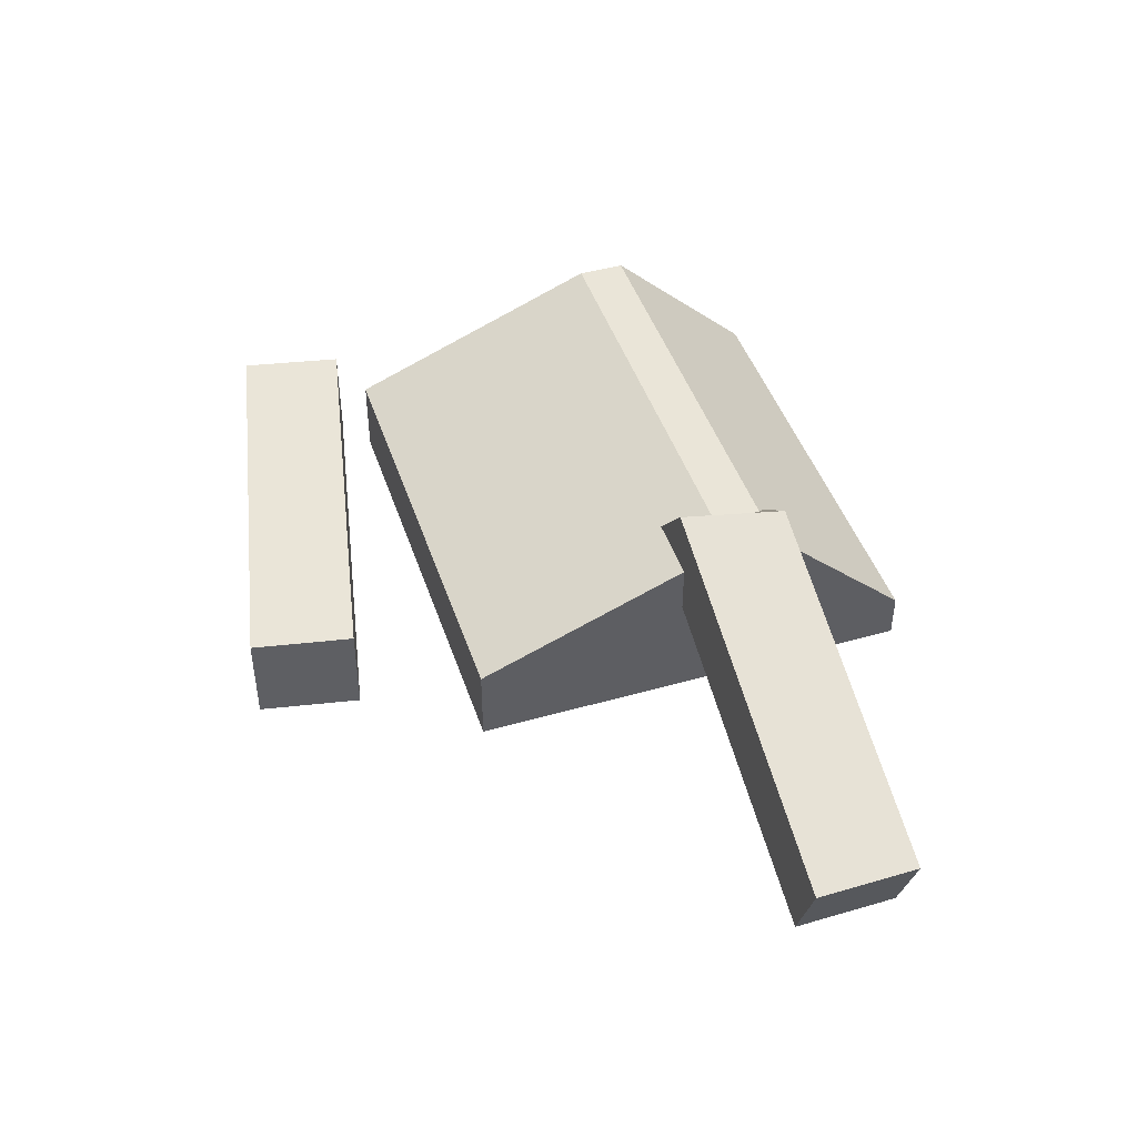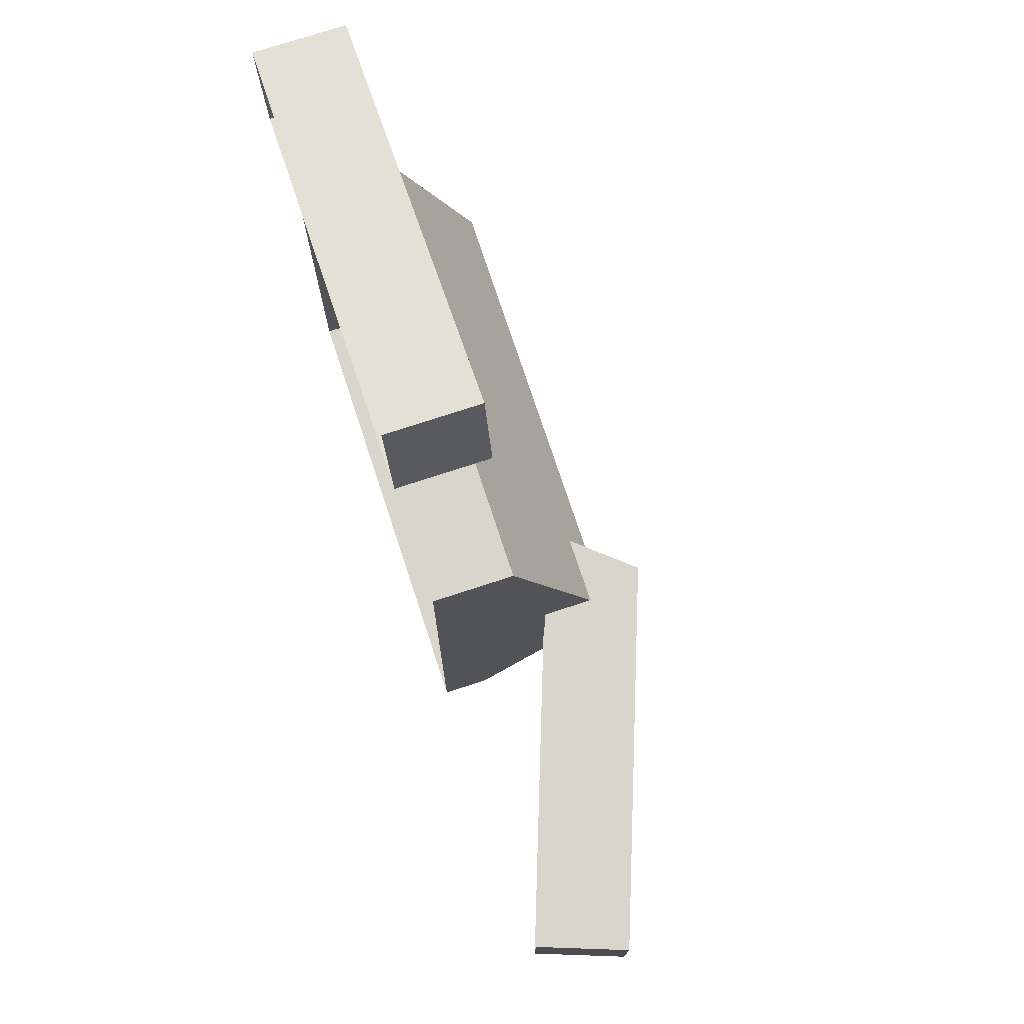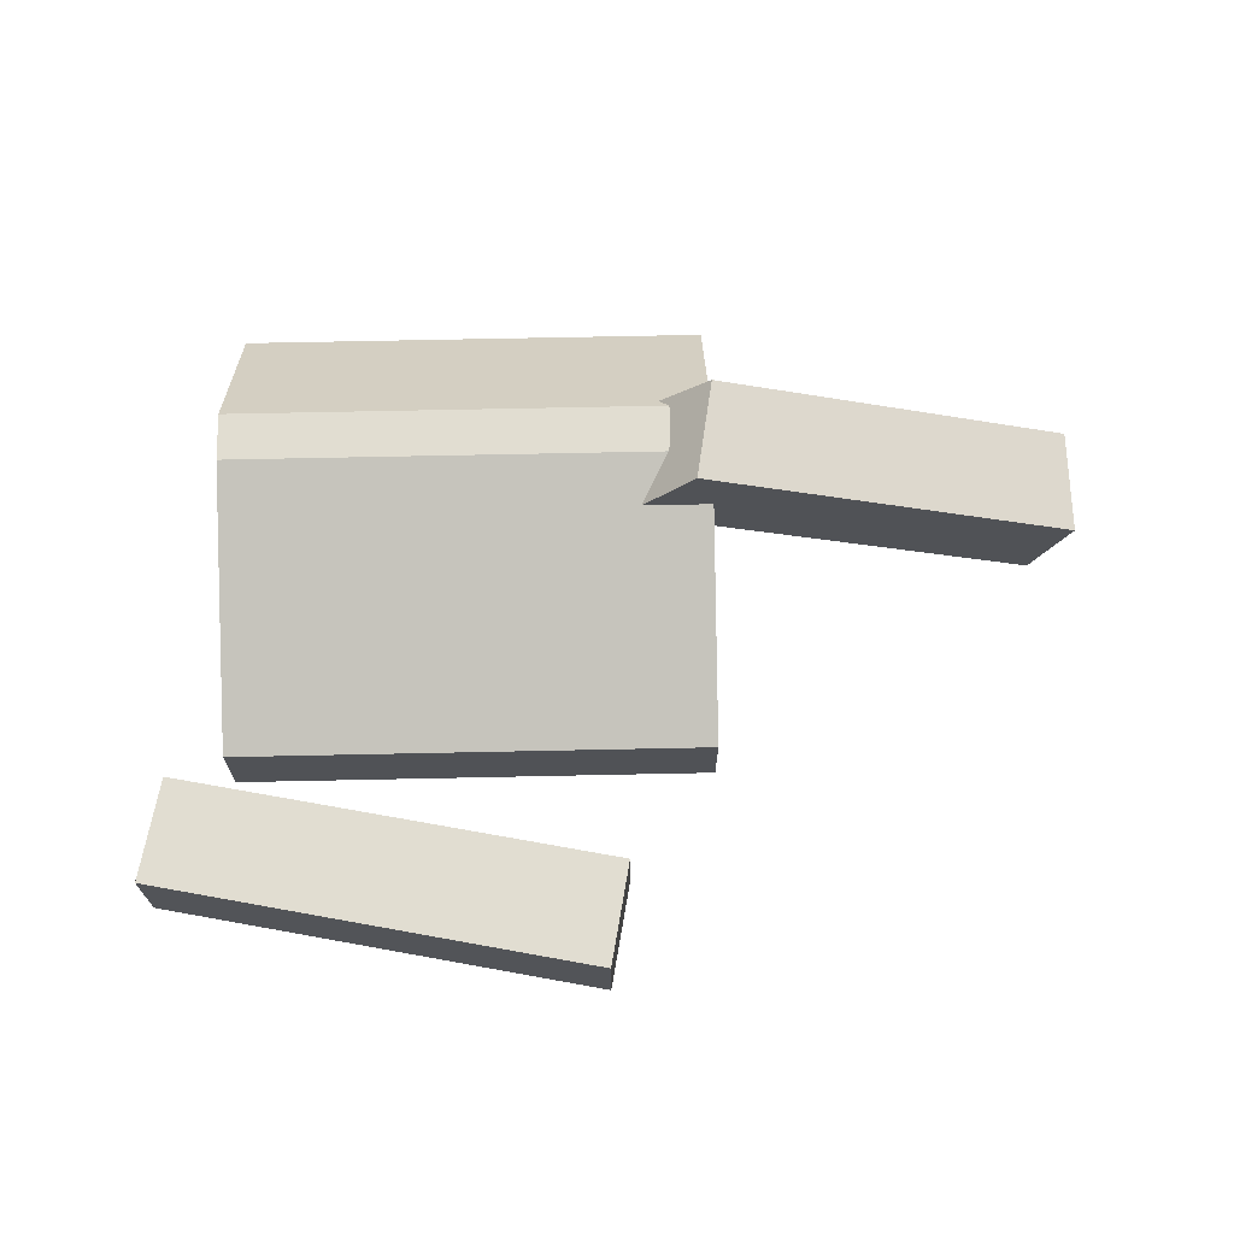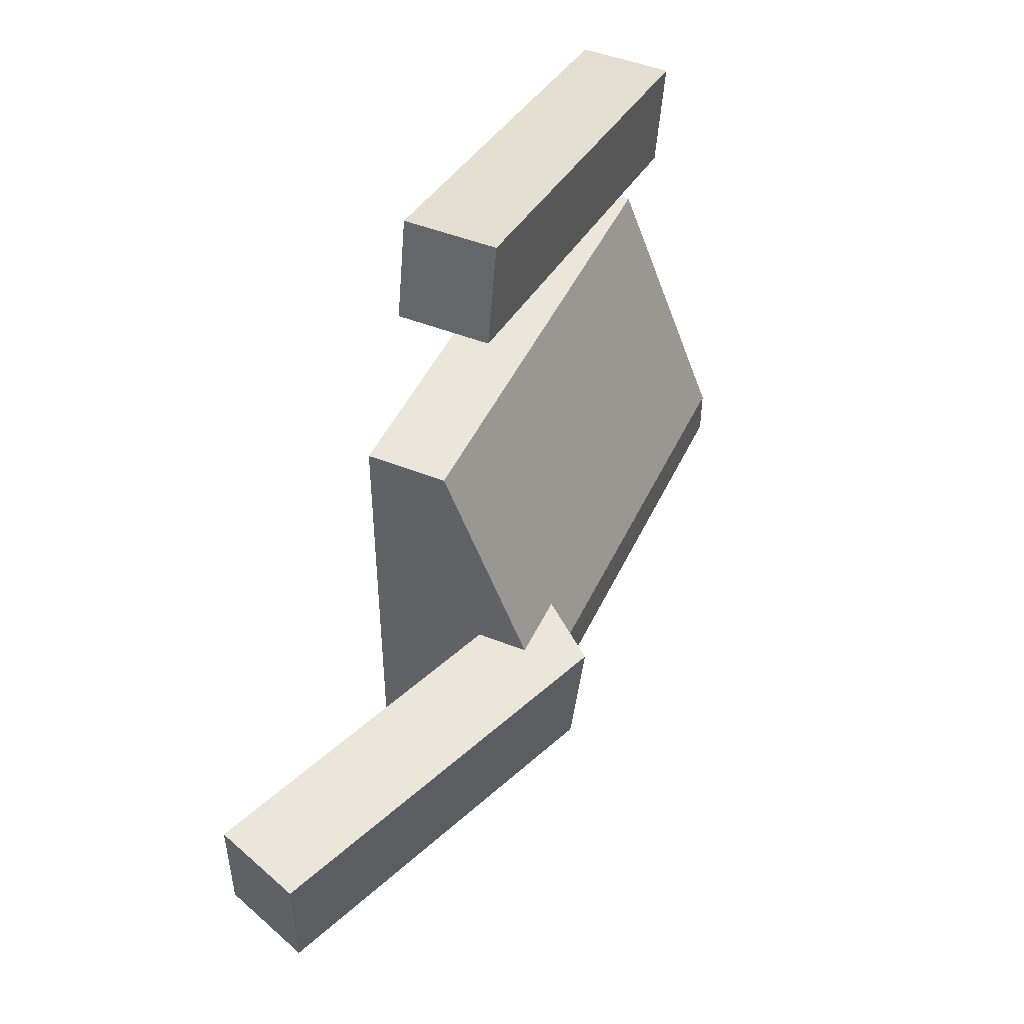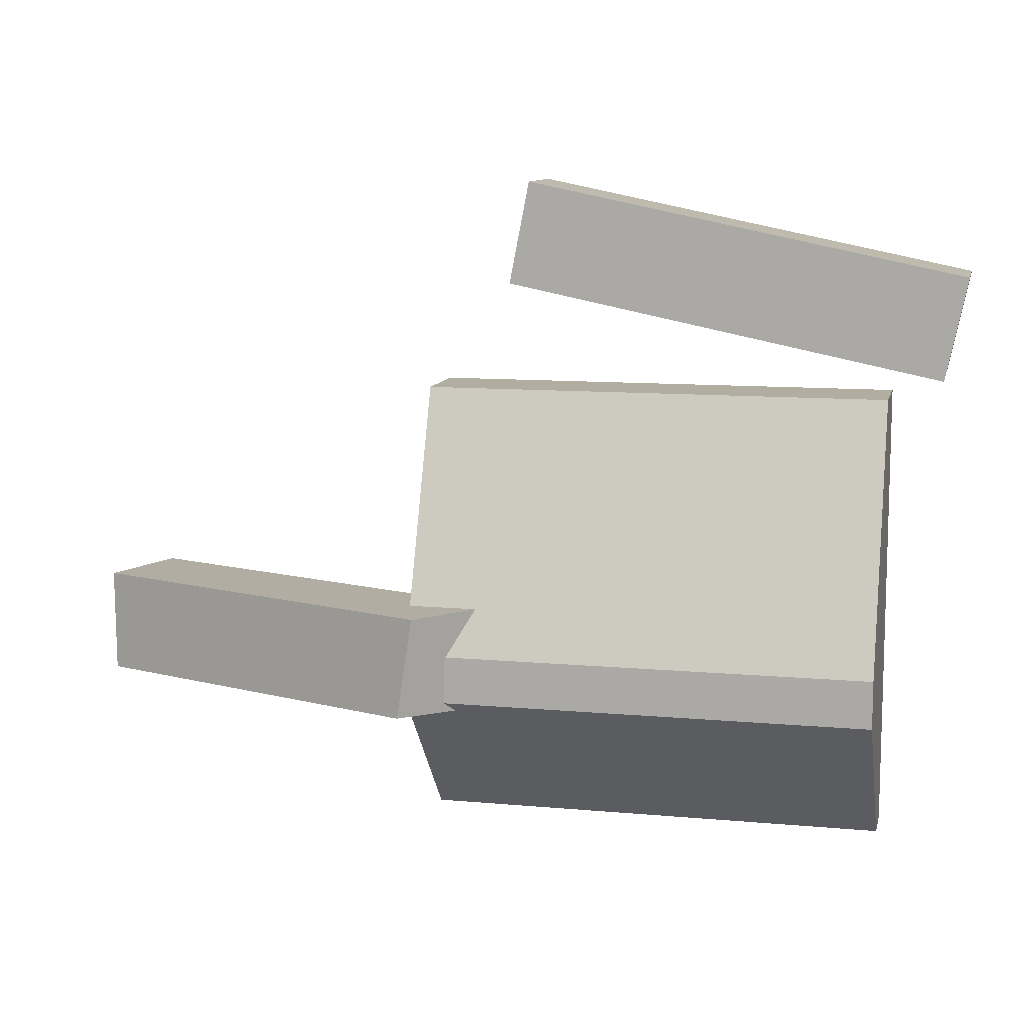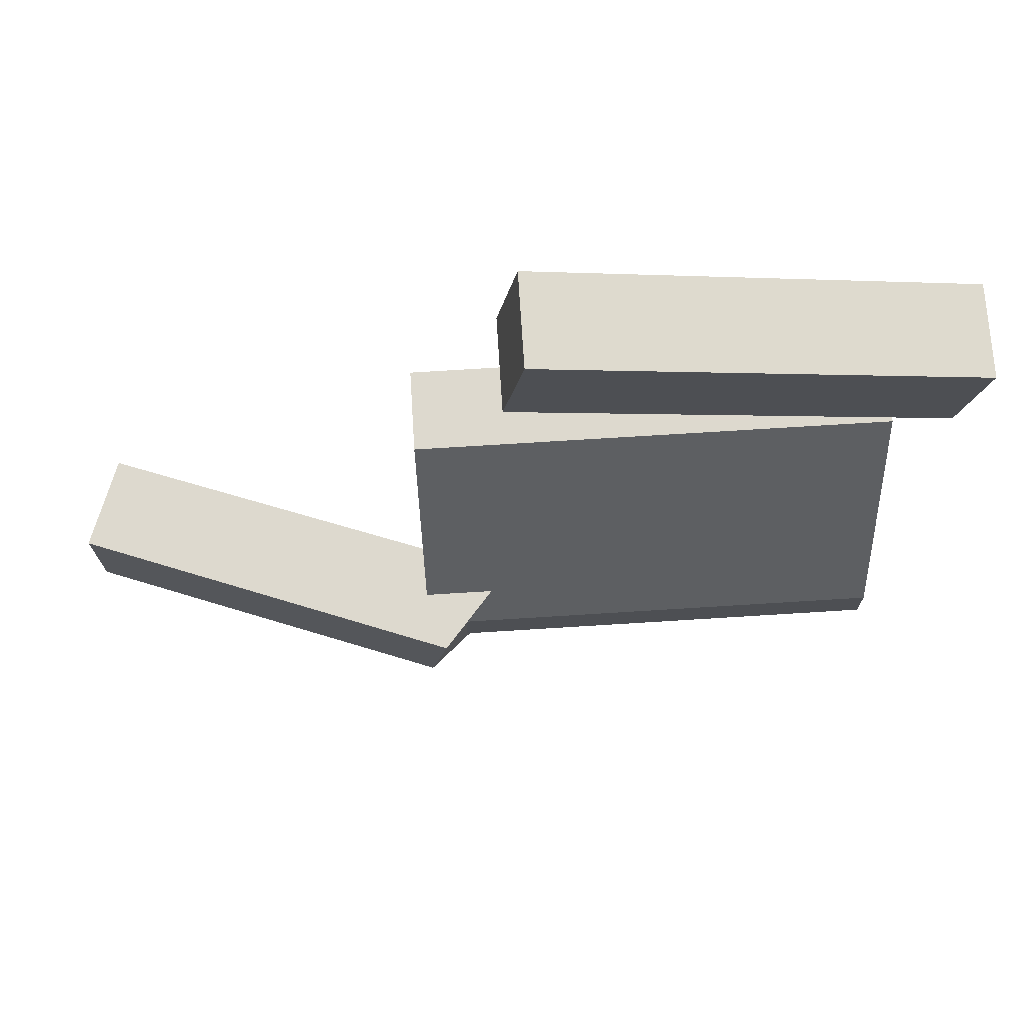
<metadata>
{"format":"obj","ext":"obj","renderer":"f3d","projection":"perspective","resolution":1024,"background":"white","views":[{"elev":45.3,"azim":71.9,"up":"+Y"},{"elev":74.3,"azim":71.8,"up":"+Z"},{"elev":68.9,"azim":-1.2,"up":"+Y"},{"elev":47.1,"azim":114.3,"up":"+Z"},{"elev":10.5,"azim":-167.1,"up":"+Z"},{"elev":71.7,"azim":176.4,"up":"+Z"}]}
</metadata>
<code>
g Pine_Firewood_Pile_02_Collider
v -0.2958 -0 0.2052
v -0.2958 -0 -0.3696
v 0.2933 -0 0.2052
v 0.2933 -0 -0.3696
v -0.2958 0.1016 0.2052
v -0.2958 0.2333 -0.1223
v 0.2933 0.2333 -0.1223
v 0.2933 0.1016 0.2052
v -0.2958 0.2333 -0.1825
v -0.2958 0.0589 -0.3696
v 0.2933 0.0589 -0.3696
v 0.2933 0.2333 -0.1825
v -0.3899 -0.0071 0.3592
v -0.3899 0.1118 0.3592
v -0.3634 -0.0071 0.2311
v -0.3634 0.1118 0.2311
v 0.1601 -0.0071 0.4713
v 0.1601 0.1118 0.4713
v 0.185 -0.0071 0.3424
v 0.185 0.1118 0.3424
v 0.1863 0.1846 -0.06327
v 0.2711 0.2842 -0.06327
v 0.1868 0.1844 -0.1941
v 0.293 0.2761 -0.1941
v 0.7003 -0.002118 -0.06269
v 0.7414 0.1094 -0.06269
v 0.6992 -0.001702 -0.1939
v 0.7402 0.1099 -0.1939
f 3 7 8
f 12 9 6 7
f 2 10 11 4
f 7 6 5 8
f 3 8 5 1
f 9 12 11 10
f 1 5 6
f 4 11 12 7
f 3 4 7
f 2 1 6 9
f 10 2 9
f 13 14 16 15
f 15 16 20 19
f 19 20 18 17
f 17 18 14 13
f 20 16 14 18
f 21 22 24 23
f 23 24 28 27
f 27 28 26 25
f 25 26 22 21
f 28 24 22 26

</code>
